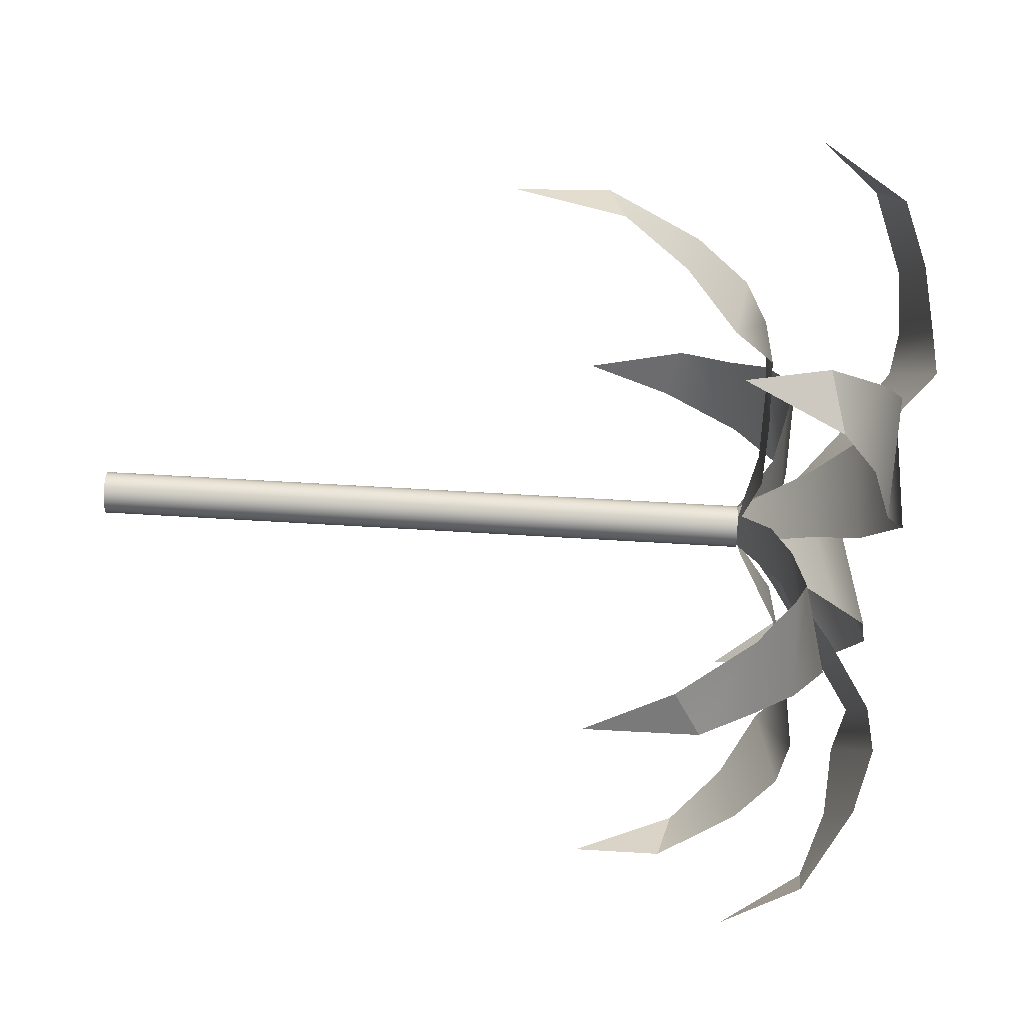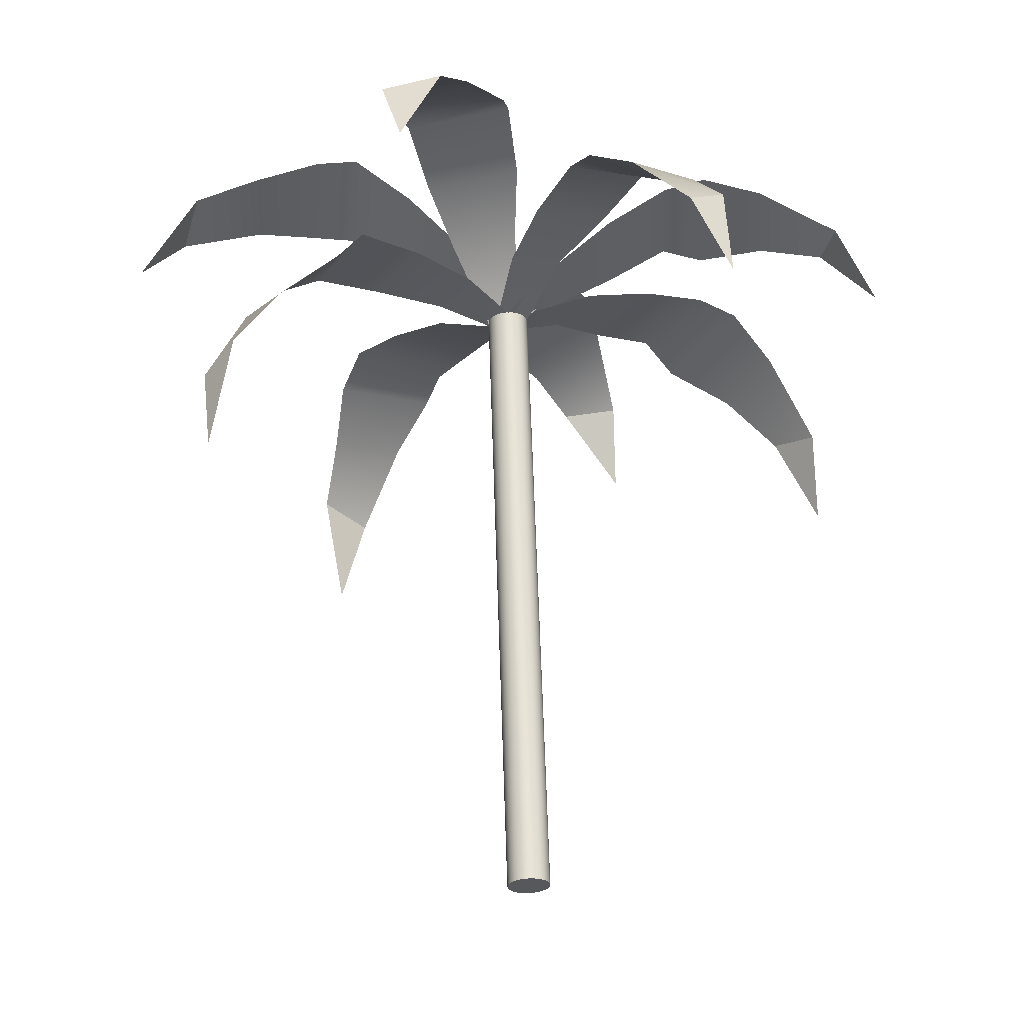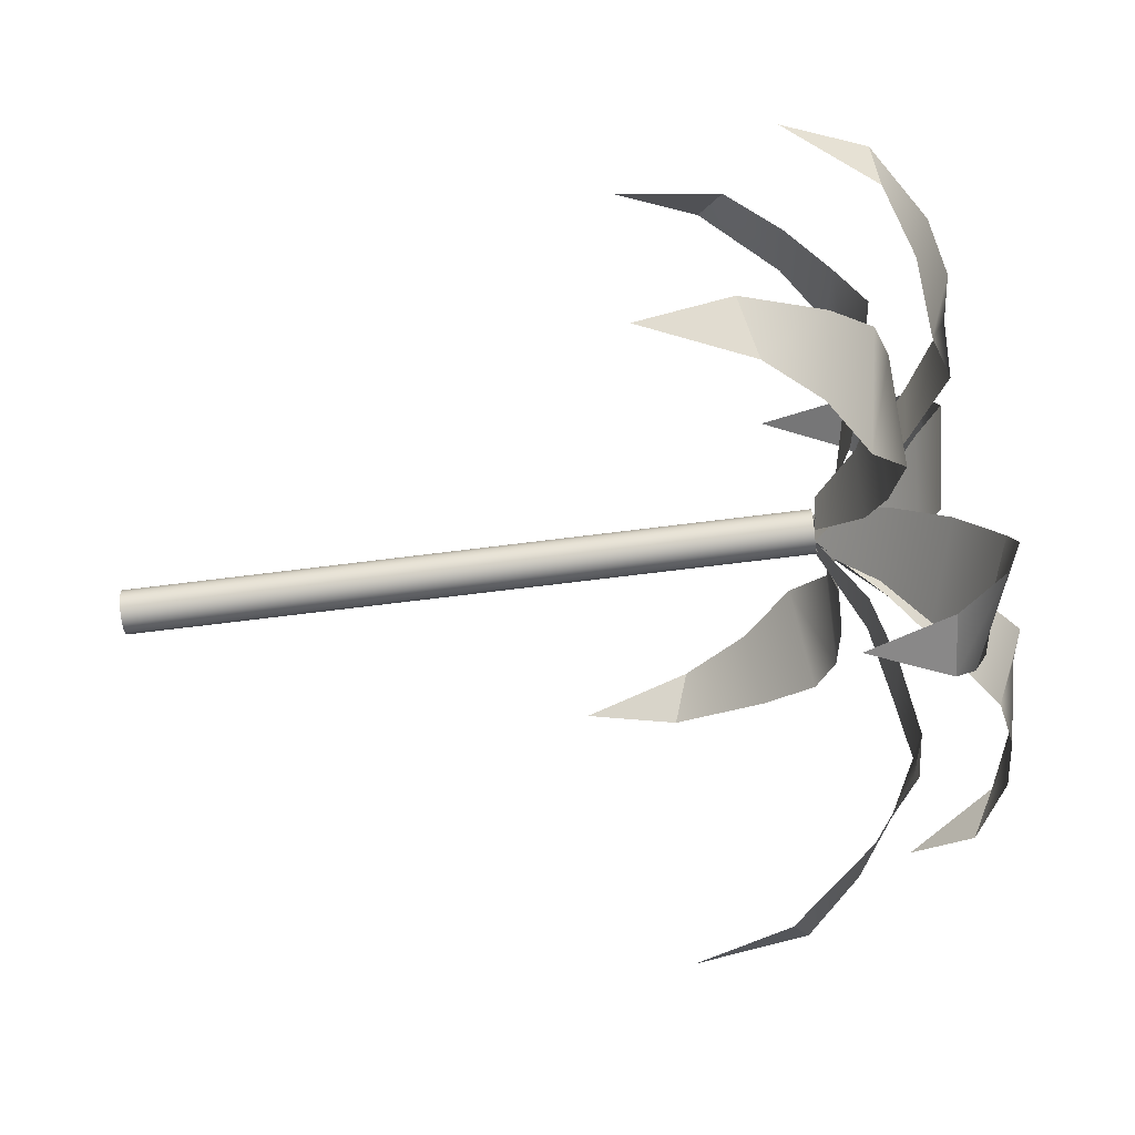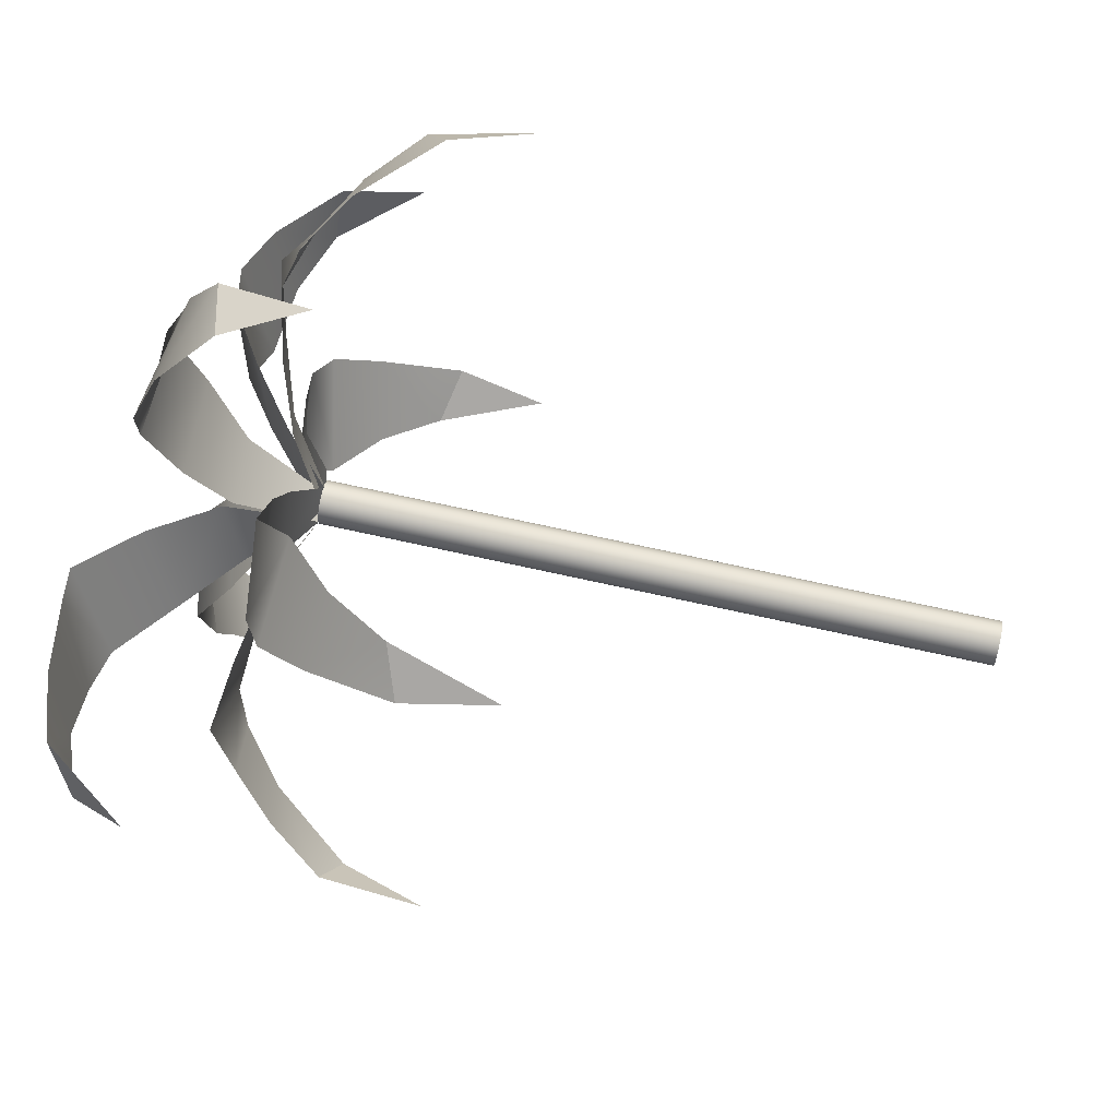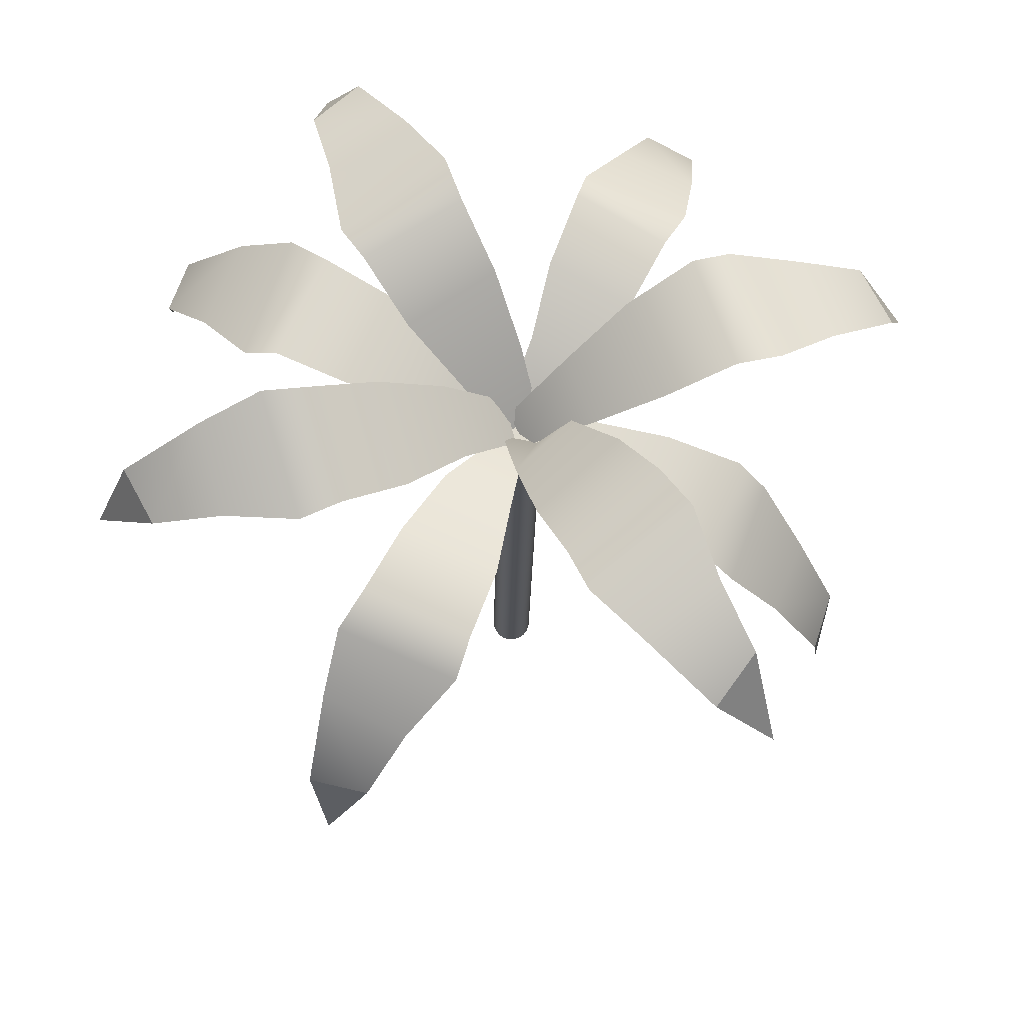
<metadata>
{"format":"obj","ext":"obj","renderer":"f3d","projection":"perspective","resolution":1024,"background":"white","views":[{"elev":72.6,"azim":95.2,"up":"+Z"},{"elev":-27.6,"azim":13.4,"up":"+Y"},{"elev":-70.5,"azim":98.9,"up":"+Z"},{"elev":65.3,"azim":-75.2,"up":"+Z"},{"elev":68.7,"azim":-109.5,"up":"+Y"}]}
</metadata>
<code>
v 201.2 172.2 -207.4
v 199.4 176.2 -207.6
v 197.4 178.2 -206.5
v 195 179.5 -205.5
v 194 180.7 -204.4
v 192.2 180.1 -202.2
v 190.7 179.3 -199.7
v 189.6 177.6 -196.9
v 201.3 175.7 -206.3
v 199.8 178.8 -204.2
v 198.5 180.3 -202.4
v 197.1 180.8 -201.4
v 195 180.2 -199.5
v 192.7 179.4 -197.7
v 190.5 177.8 -195.9
v 179.4 167.6 -186.6
v 180.4 171.9 -186.1
v 182 174.5 -187
v 184 176.6 -187.9
v 184.8 178.1 -188.8
v 186.7 178.3 -191.1
v 188.2 178.3 -193.6
v 189.4 177.6 -195.2
v 178.8 171.2 -187.3
v 179.8 174.9 -189
v 180.8 177 -190.6
v 182.1 177.9 -191.5
v 184.2 178.2 -193.5
v 186.5 178.2 -195.3
v 189.1 177.5 -197
v 178.3 171.1 -208.1
v 178 175.1 -206.4
v 179 177.2 -204.4
v 180 178.8 -202
v 181 180 -201.1
v 183.2 179.6 -199.3
v 185.8 179 -197.8
v 188.5 177.5 -196.3
v 179.3 174.6 -208.3
v 181.3 177.9 -206.8
v 183.1 179.6 -205.6
v 184 180.1 -204.2
v 186 179.8 -202.1
v 187.7 179.1 -199.8
v 189.2 177.5 -197
v 200.8 171.9 -185.5
v 200.4 176.2 -186.6
v 199 178.2 -188.3
v 197.6 179.8 -190.5
v 196.4 181 -191.3
v 194.3 180.3 -193.2
v 191.9 179.4 -194.8
v 189.9 177.6 -196.7
v 199.3 175.1 -185
v 196.8 178 -186.2
v 194.9 179.4 -187.3
v 193.8 179.9 -188.6
v 191.9 179.5 -190.7
v 190.2 178.8 -193.1
v 189 177.6 -195.5
v 173.6 179.8 -192
v 176 183.4 -192.1
v 178.6 184.3 -192.5
v 181.5 184.8 -192.5
v 183 185.1 -193.2
v 185.4 183.1 -193.8
v 187.5 180.9 -194.8
v 188.3 177.8 -195.9
v 174.8 182.3 -194
v 177.7 183.7 -195.8
v 180 183.9 -196.9
v 181.7 183.6 -197.1
v 184.2 181.9 -197.4
v 186.7 180 -197.3
v 189.1 177.6 -197
v 205.2 178.1 -198.9
v 202.8 181.4 -200
v 200.1 182.2 -200.2
v 197.3 182.4 -200.6
v 195.6 182.9 -200.2
v 193.3 181.1 -199.4
v 191 179.3 -198
v 189.2 177.5 -196.9
v 203.7 181.2 -197.9
v 200.6 183.1 -196.9
v 198.3 183.6 -196.1
v 196.5 183.3 -196
v 194 181.6 -195.5
v 191.6 179.6 -195.3
v 189.5 177.5 -195.4
v 188.9 176.6 -180.2
v 190 180.4 -182
v 190.4 181.8 -184.5
v 191.3 182.7 -187.1
v 191.1 183.4 -188.7
v 190.9 182.1 -191.4
v 190.1 180.6 -194
v 189.9 177.7 -196.5
v 187.7 179.7 -181.5
v 187 182 -184.5
v 186.6 183 -186.8
v 186.8 183 -188.6
v 186.9 181.8 -191.3
v 187.4 180.3 -193.9
v 188.5 177.5 -196.3
v 190.8 178 -212.8
v 188.8 181 -210.9
v 187.8 181.9 -208.3
v 186.7 182.1 -205.7
v 186.6 182.7 -204.1
v 187 181.1 -201.5
v 188 179.6 -198.9
v 188.7 177.5 -196.6
v 191.1 181.3 -211.2
v 191 183.3 -208.1
v 191.1 184.1 -205.6
v 190.8 183.9 -203.9
v 190.9 182.3 -201.3
v 190.7 180.4 -198.8
v 190.3 178.1 -196.5
v 189.8 151.5 -195.5
v 190 151.5 -195.4
v 190.3 151.5 -195.4
v 190.5 151.6 -195.5
v 190.8 151.6 -195.7
v 190.9 151.6 -195.9
v 191 151.6 -196.2
v 191 151.6 -196.4
v 190.9 151.6 -196.7
v 190.7 151.6 -196.9
v 190.5 151.6 -197
v 190.3 151.6 -197.1
v 190 151.5 -197.1
v 189.8 151.5 -197
v 189.5 151.5 -196.9
v 189.4 151.5 -196.7
v 189.3 151.5 -196.4
v 189.3 151.5 -196.1
v 189.4 151.5 -195.9
v 189.6 151.5 -195.7
v 188.9 177.5 -195.4
v 189.2 177.5 -195.4
v 189.4 177.6 -195.4
v 189.7 177.6 -195.4
v 189.9 177.6 -195.6
v 190.1 177.6 -195.8
v 190.1 177.6 -196.1
v 190.1 177.6 -196.3
v 190.1 177.6 -196.6
v 189.9 177.6 -196.8
v 189.7 177.6 -197
v 189.4 177.6 -197
v 189.2 177.6 -197
v 188.9 177.5 -196.9
v 188.7 177.5 -196.8
v 188.5 177.5 -196.6
v 188.5 177.5 -196.3
v 188.5 177.5 -196.1
v 188.6 177.5 -195.8
v 188.7 177.5 -195.6
v 190.2 151.5 -196.3
v 189.3 177.6 -196.2
v 201.2 172.2 -207.4
v 199.4 176.2 -207.6
v 197.4 178.2 -206.5
v 195 179.5 -205.5
v 194 180.7 -204.4
v 192.2 180.1 -202.2
v 190.7 179.3 -199.7
v 189.6 177.6 -196.9
v 201.3 175.7 -206.3
v 199.8 178.8 -204.2
v 198.5 180.3 -202.4
v 197.1 180.8 -201.4
v 195 180.2 -199.5
v 192.7 179.4 -197.7
v 190.5 177.8 -195.9
v 179.4 167.6 -186.6
v 180.4 171.9 -186.1
v 182 174.5 -187
v 184 176.6 -187.9
v 184.8 178.1 -188.8
v 186.7 178.3 -191.1
v 188.2 178.3 -193.6
v 189.4 177.6 -195.2
v 178.8 171.2 -187.3
v 179.8 174.9 -189
v 180.8 177 -190.6
v 182.1 177.9 -191.5
v 184.2 178.2 -193.5
v 186.5 178.2 -195.3
v 189.1 177.5 -197
v 178.3 171.1 -208.1
v 178 175.1 -206.4
v 179 177.2 -204.4
v 180 178.8 -202
v 181 180 -201.1
v 183.2 179.6 -199.3
v 185.8 179 -197.8
v 188.5 177.5 -196.3
v 179.3 174.6 -208.3
v 181.3 177.9 -206.8
v 183.1 179.6 -205.6
v 184 180.1 -204.2
v 186 179.8 -202.1
v 187.7 179.1 -199.8
v 189.2 177.5 -197
v 200.8 171.9 -185.5
v 200.4 176.2 -186.6
v 199 178.2 -188.3
v 197.6 179.8 -190.5
v 196.4 181 -191.3
v 194.3 180.3 -193.2
v 191.9 179.4 -194.8
v 189.9 177.6 -196.7
v 199.3 175.1 -185
v 196.8 178 -186.2
v 194.9 179.4 -187.3
v 193.8 179.9 -188.6
v 191.9 179.5 -190.7
v 190.2 178.8 -193.1
v 189 177.6 -195.5
v 173.6 179.8 -192
v 176 183.4 -192.1
v 178.6 184.3 -192.5
v 181.5 184.8 -192.5
v 183 185.1 -193.2
v 185.4 183.1 -193.8
v 187.5 180.9 -194.8
v 188.3 177.8 -195.9
v 174.8 182.3 -194
v 177.7 183.7 -195.8
v 180 183.9 -196.9
v 181.7 183.6 -197.1
v 184.2 181.9 -197.4
v 186.7 180 -197.3
v 189.1 177.6 -197
v 205.2 178.1 -198.9
v 202.8 181.4 -200
v 200.1 182.2 -200.2
v 197.3 182.4 -200.6
v 195.6 182.9 -200.2
v 193.3 181.1 -199.4
v 191 179.3 -198
v 189.2 177.5 -196.9
v 203.7 181.2 -197.9
v 200.6 183.1 -196.9
v 198.3 183.6 -196.1
v 196.5 183.3 -196
v 194 181.6 -195.5
v 191.6 179.6 -195.3
v 189.5 177.5 -195.4
v 188.9 176.6 -180.2
v 190 180.4 -182
v 190.4 181.8 -184.5
v 191.3 182.7 -187.1
v 191.1 183.4 -188.7
v 190.9 182.1 -191.4
v 190.1 180.6 -194
v 189.9 177.7 -196.5
v 187.7 179.7 -181.5
v 187 182 -184.5
v 186.6 183 -186.8
v 186.8 183 -188.6
v 186.9 181.8 -191.3
v 187.4 180.3 -193.9
v 188.5 177.5 -196.3
v 190.8 178 -212.8
v 188.8 181 -210.9
v 187.8 181.9 -208.3
v 186.7 182.1 -205.7
v 186.6 182.7 -204.1
v 187 181.1 -201.5
v 188 179.6 -198.9
v 188.7 177.5 -196.6
v 191.1 181.3 -211.2
v 191 183.3 -208.1
v 191.1 184.1 -205.6
v 190.8 183.9 -203.9
v 190.9 182.3 -201.3
v 190.7 180.4 -198.8
v 190.3 178.1 -196.5
v 189.8 151.5 -195.5
v 190 151.5 -195.4
v 190.3 151.5 -195.4
v 190.5 151.6 -195.5
v 190.8 151.6 -195.7
v 190.9 151.6 -195.9
v 191 151.6 -196.2
v 191 151.6 -196.4
v 190.9 151.6 -196.7
v 190.7 151.6 -196.9
v 190.5 151.6 -197
v 190.3 151.6 -197.1
v 190 151.5 -197.1
v 189.8 151.5 -197
v 189.5 151.5 -196.9
v 189.4 151.5 -196.7
v 189.3 151.5 -196.4
v 189.3 151.5 -196.1
v 189.4 151.5 -195.9
v 189.6 151.5 -195.7
v 188.9 177.5 -195.4
v 189.2 177.5 -195.4
v 189.4 177.6 -195.4
v 189.7 177.6 -195.4
v 189.9 177.6 -195.6
v 190.1 177.6 -195.8
v 190.1 177.6 -196.1
v 190.1 177.6 -196.3
v 190.1 177.6 -196.6
v 189.9 177.6 -196.8
v 189.7 177.6 -197
v 189.4 177.6 -197
v 189.2 177.6 -197
v 188.9 177.5 -196.9
v 188.7 177.5 -196.8
v 188.5 177.5 -196.6
v 188.5 177.5 -196.3
v 188.5 177.5 -196.1
v 188.6 177.5 -195.8
v 188.7 177.5 -195.6
v 190.2 151.5 -196.3
v 189.3 177.6 -196.2
f 1 2 9
f 3 10 2
f 2 10 9
f 4 11 3
f 3 11 10
f 5 12 4
f 4 12 11
f 5 6 12
f 12 6 13
f 6 7 13
f 13 7 14
f 7 8 14
f 14 8 15
f 16 17 24
f 18 25 17
f 17 25 24
f 19 26 18
f 18 26 25
f 20 27 19
f 19 27 26
f 20 21 27
f 27 21 28
f 21 22 28
f 28 22 29
f 22 23 29
f 29 23 30
f 31 32 39
f 33 40 32
f 32 40 39
f 34 41 33
f 33 41 40
f 35 42 34
f 34 42 41
f 35 36 42
f 42 36 43
f 36 37 43
f 43 37 44
f 38 45 37
f 37 45 44
f 46 47 54
f 48 55 47
f 47 55 54
f 49 56 48
f 48 56 55
f 50 57 49
f 49 57 56
f 50 51 57
f 57 51 58
f 51 52 58
f 58 52 59
f 53 60 52
f 52 60 59
f 61 62 69
f 63 70 62
f 62 70 69
f 64 71 63
f 63 71 70
f 65 72 64
f 64 72 71
f 65 66 72
f 72 66 73
f 66 67 73
f 73 67 74
f 67 68 74
f 74 68 75
f 76 77 84
f 78 85 77
f 77 85 84
f 79 86 78
f 78 86 85
f 80 87 79
f 79 87 86
f 80 81 87
f 87 81 88
f 81 82 88
f 88 82 89
f 82 83 89
f 89 83 90
f 91 92 99
f 93 100 92
f 92 100 99
f 94 101 93
f 93 101 100
f 95 102 94
f 94 102 101
f 95 96 102
f 102 96 103
f 96 97 103
f 103 97 104
f 98 105 97
f 97 105 104
f 106 107 114
f 108 115 107
f 107 115 114
f 109 116 108
f 108 116 115
f 110 117 109
f 109 117 116
f 110 111 117
f 117 111 118
f 111 112 118
f 118 112 119
f 113 120 112
f 112 120 119
f 121 122 141
f 141 122 142
f 122 123 142
f 142 123 143
f 123 124 143
f 143 124 144
f 124 125 144
f 144 125 145
f 125 126 145
f 145 126 146
f 126 127 146
f 146 127 147
f 127 128 147
f 147 128 148
f 128 129 148
f 148 129 149
f 129 130 149
f 149 130 150
f 130 131 150
f 150 131 151
f 131 132 151
f 151 132 152
f 132 133 152
f 152 133 153
f 133 134 153
f 153 134 154
f 134 135 154
f 154 135 155
f 135 136 155
f 155 136 156
f 136 137 156
f 156 137 157
f 137 138 157
f 157 138 158
f 138 139 158
f 158 139 159
f 139 140 159
f 159 140 160
f 140 121 160
f 160 121 141
f 122 121 161
f 123 122 161
f 124 123 161
f 125 124 161
f 126 125 161
f 127 126 161
f 128 127 161
f 129 128 161
f 130 129 161
f 131 130 161
f 132 131 161
f 133 132 161
f 134 133 161
f 135 134 161
f 136 135 161
f 137 136 161
f 138 137 161
f 139 138 161
f 140 139 161
f 121 140 161
f 141 142 162
f 142 143 162
f 143 144 162
f 144 145 162
f 145 146 162
f 146 147 162
f 147 148 162
f 148 149 162
f 149 150 162
f 150 151 162
f 151 152 162
f 152 153 162
f 153 154 162
f 154 155 162
f 155 156 162
f 156 157 162
f 157 158 162
f 158 159 162
f 159 160 162
f 160 141 162
f 163 164 171
f 165 172 164
f 164 172 171
f 166 173 165
f 165 173 172
f 167 174 166
f 166 174 173
f 167 168 174
f 174 168 175
f 168 169 175
f 175 169 176
f 169 170 176
f 176 170 177
f 178 179 186
f 180 187 179
f 179 187 186
f 181 188 180
f 180 188 187
f 182 189 181
f 181 189 188
f 182 183 189
f 189 183 190
f 183 184 190
f 190 184 191
f 184 185 191
f 191 185 192
f 193 194 201
f 195 202 194
f 194 202 201
f 196 203 195
f 195 203 202
f 197 204 196
f 196 204 203
f 197 198 204
f 204 198 205
f 198 199 205
f 205 199 206
f 200 207 199
f 199 207 206
f 208 209 216
f 210 217 209
f 209 217 216
f 211 218 210
f 210 218 217
f 212 219 211
f 211 219 218
f 212 213 219
f 219 213 220
f 213 214 220
f 220 214 221
f 215 222 214
f 214 222 221
f 223 224 231
f 225 232 224
f 224 232 231
f 226 233 225
f 225 233 232
f 227 234 226
f 226 234 233
f 227 228 234
f 234 228 235
f 228 229 235
f 235 229 236
f 229 230 236
f 236 230 237
f 238 239 246
f 240 247 239
f 239 247 246
f 241 248 240
f 240 248 247
f 242 249 241
f 241 249 248
f 242 243 249
f 249 243 250
f 243 244 250
f 250 244 251
f 244 245 251
f 251 245 252
f 253 254 261
f 255 262 254
f 254 262 261
f 256 263 255
f 255 263 262
f 257 264 256
f 256 264 263
f 257 258 264
f 264 258 265
f 258 259 265
f 265 259 266
f 260 267 259
f 259 267 266
f 268 269 276
f 270 277 269
f 269 277 276
f 271 278 270
f 270 278 277
f 272 279 271
f 271 279 278
f 272 273 279
f 279 273 280
f 273 274 280
f 280 274 281
f 275 282 274
f 274 282 281
f 283 284 303
f 303 284 304
f 284 285 304
f 304 285 305
f 285 286 305
f 305 286 306
f 286 287 306
f 306 287 307
f 287 288 307
f 307 288 308
f 288 289 308
f 308 289 309
f 289 290 309
f 309 290 310
f 290 291 310
f 310 291 311
f 291 292 311
f 311 292 312
f 292 293 312
f 312 293 313
f 293 294 313
f 313 294 314
f 294 295 314
f 314 295 315
f 295 296 315
f 315 296 316
f 296 297 316
f 316 297 317
f 297 298 317
f 317 298 318
f 298 299 318
f 318 299 319
f 299 300 319
f 319 300 320
f 300 301 320
f 320 301 321
f 301 302 321
f 321 302 322
f 302 283 322
f 322 283 303
f 284 283 323
f 285 284 323
f 286 285 323
f 287 286 323
f 288 287 323
f 289 288 323
f 290 289 323
f 291 290 323
f 292 291 323
f 293 292 323
f 294 293 323
f 295 294 323
f 296 295 323
f 297 296 323
f 298 297 323
f 299 298 323
f 300 299 323
f 301 300 323
f 302 301 323
f 283 302 323
f 303 304 324
f 304 305 324
f 305 306 324
f 306 307 324
f 307 308 324
f 308 309 324
f 309 310 324
f 310 311 324
f 311 312 324
f 312 313 324
f 313 314 324
f 314 315 324
f 315 316 324
f 316 317 324
f 317 318 324
f 318 319 324
f 319 320 324
f 320 321 324
f 321 322 324
f 322 303 324

</code>
